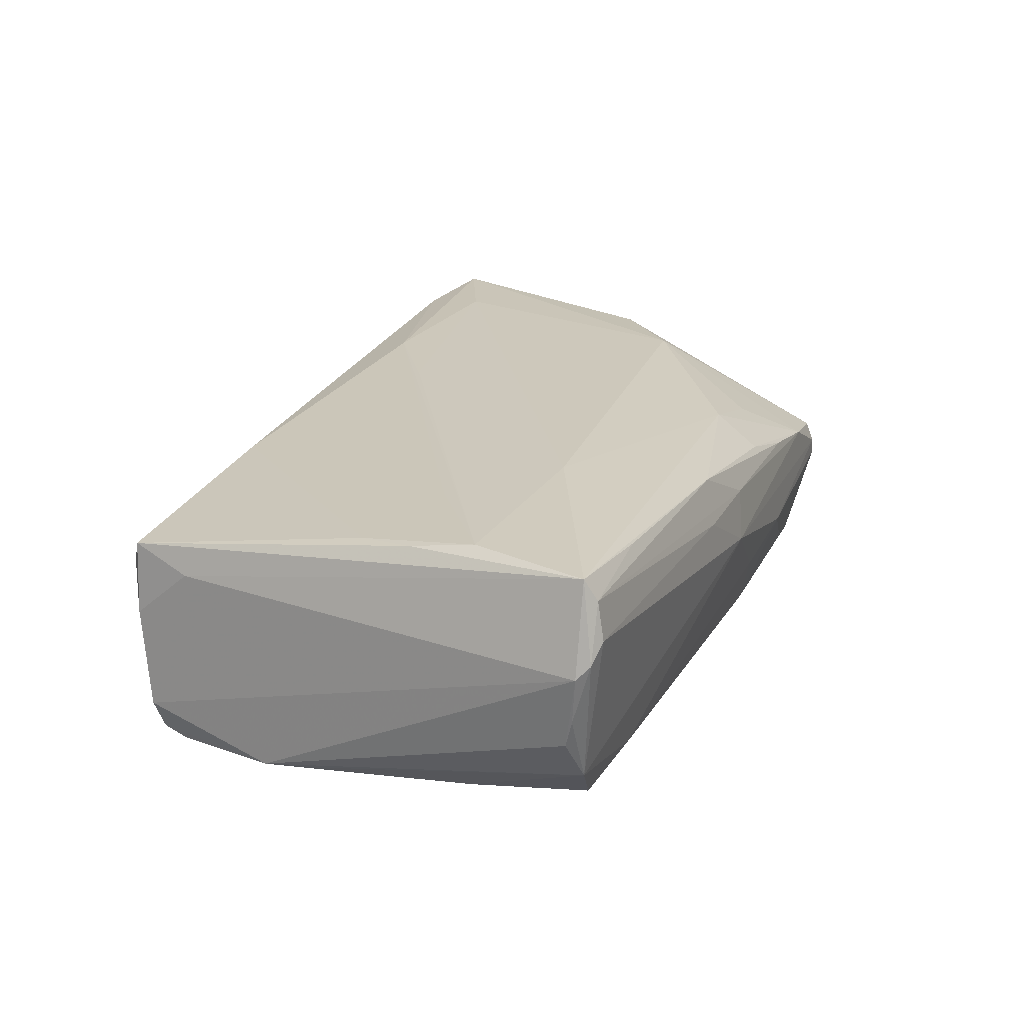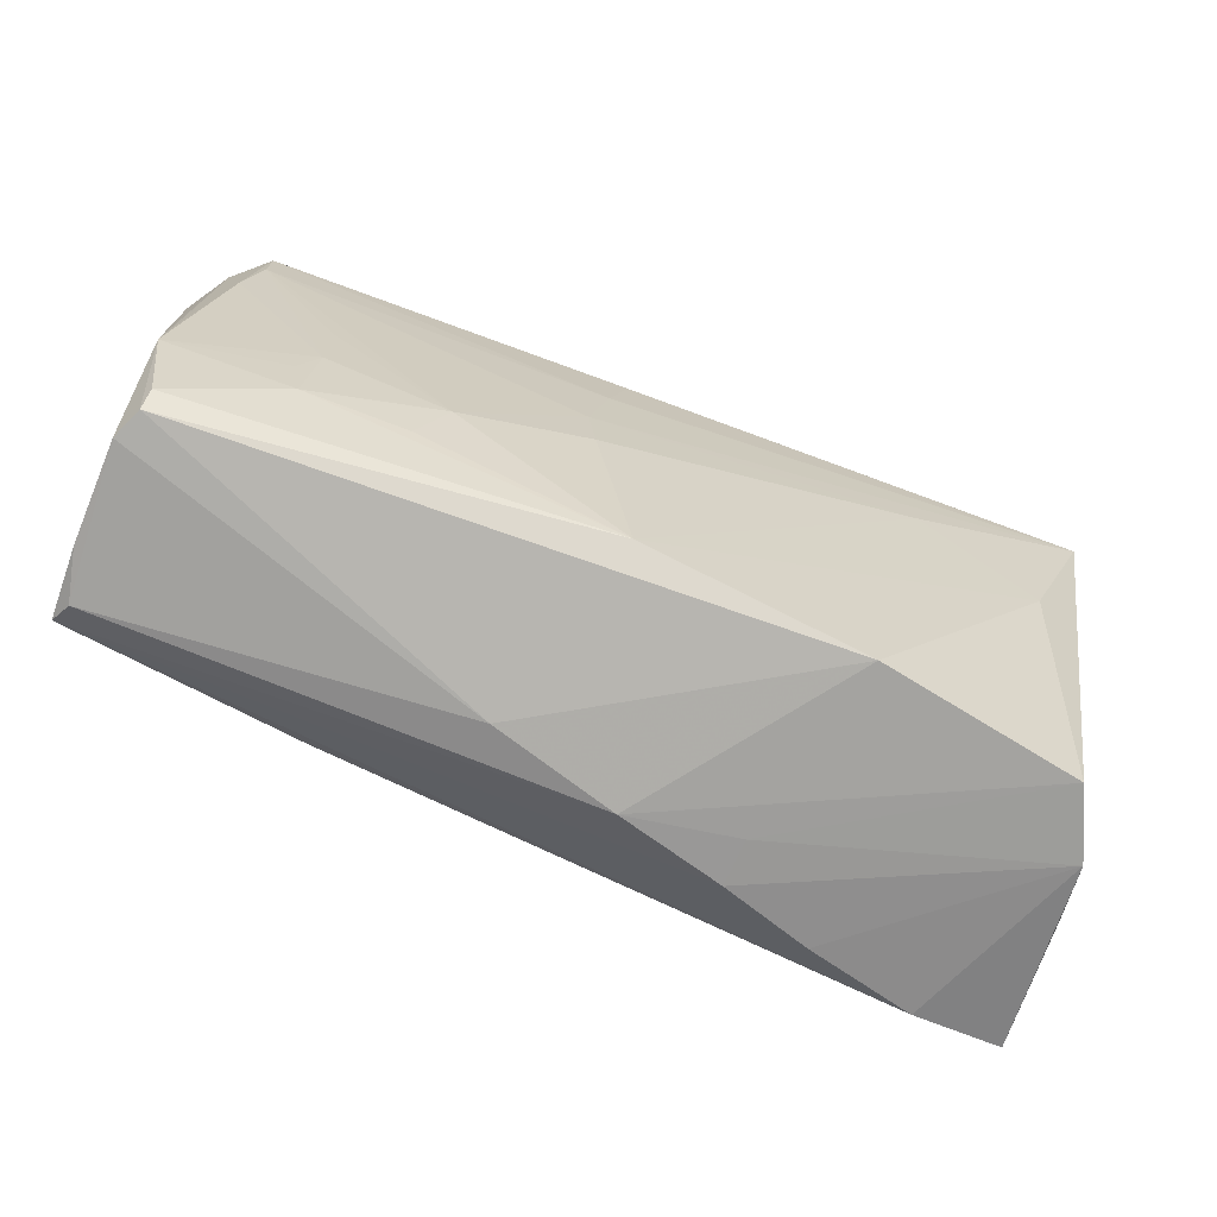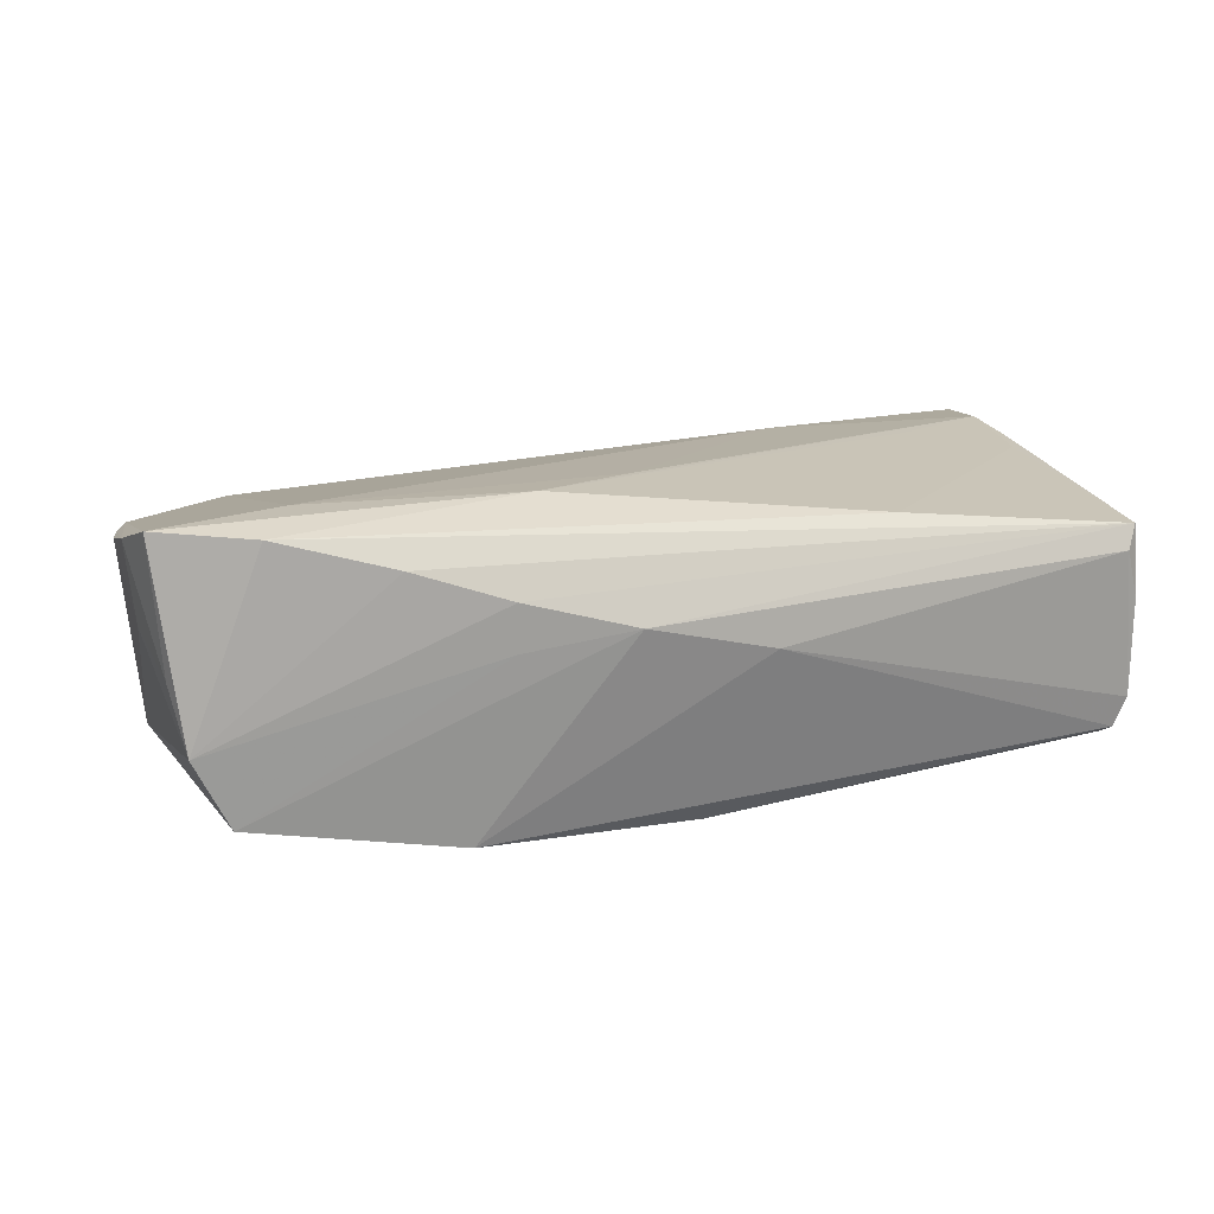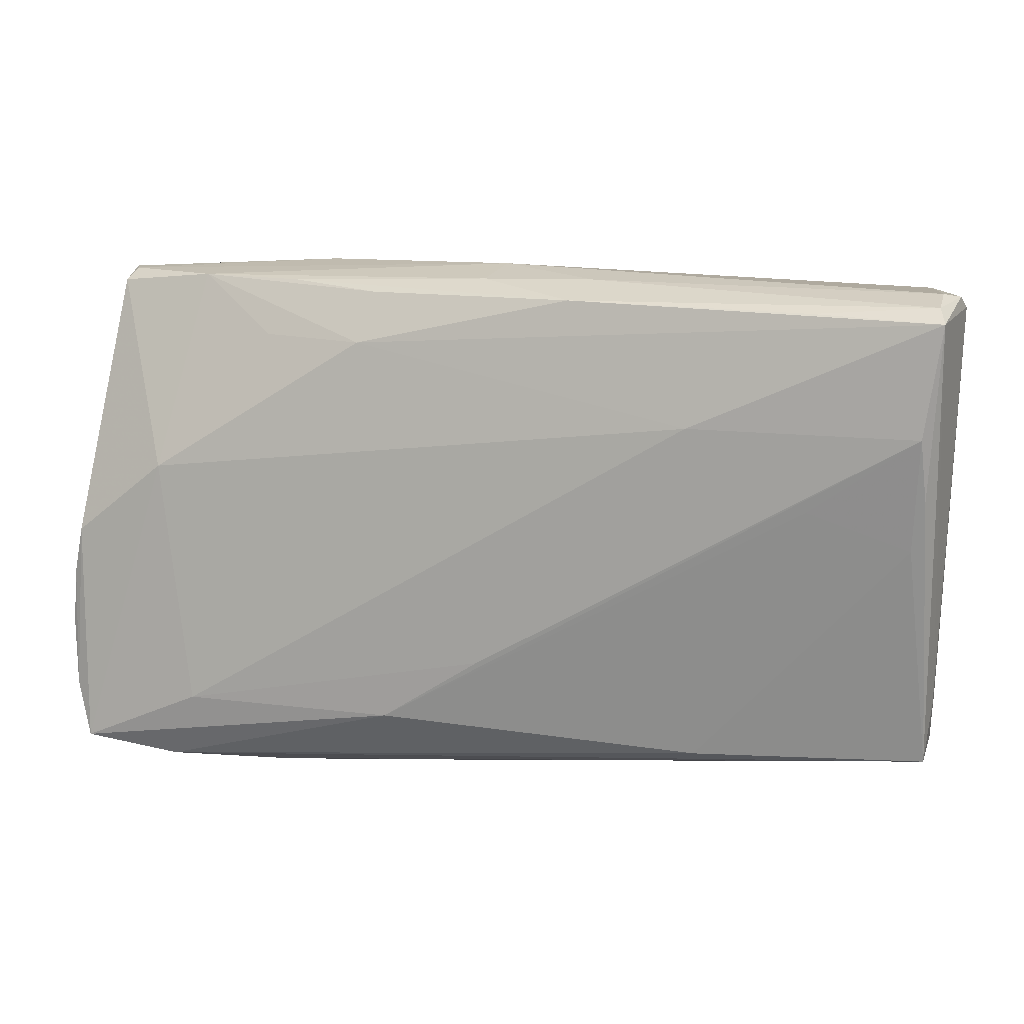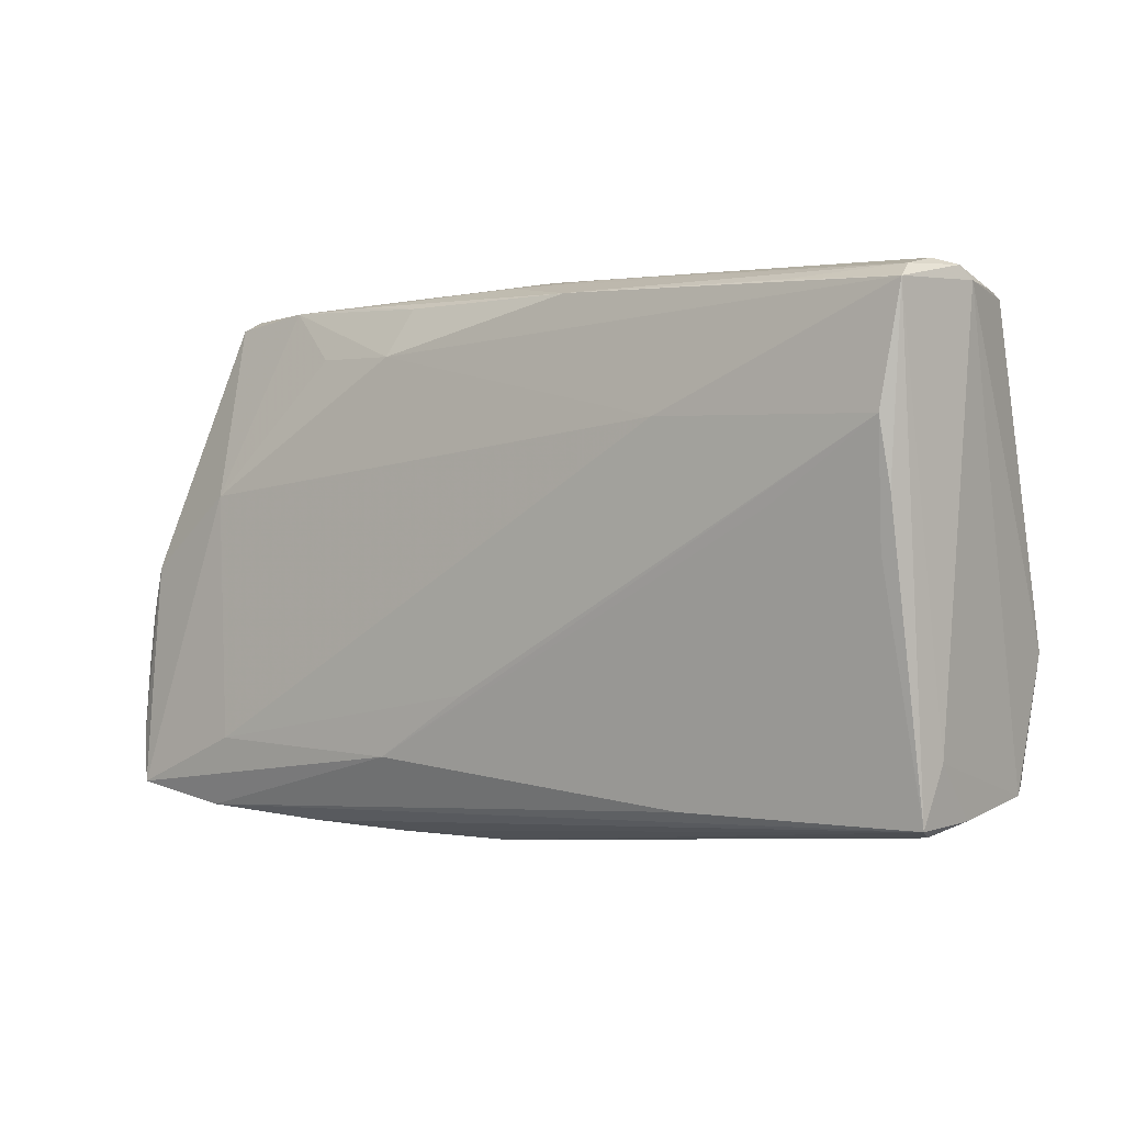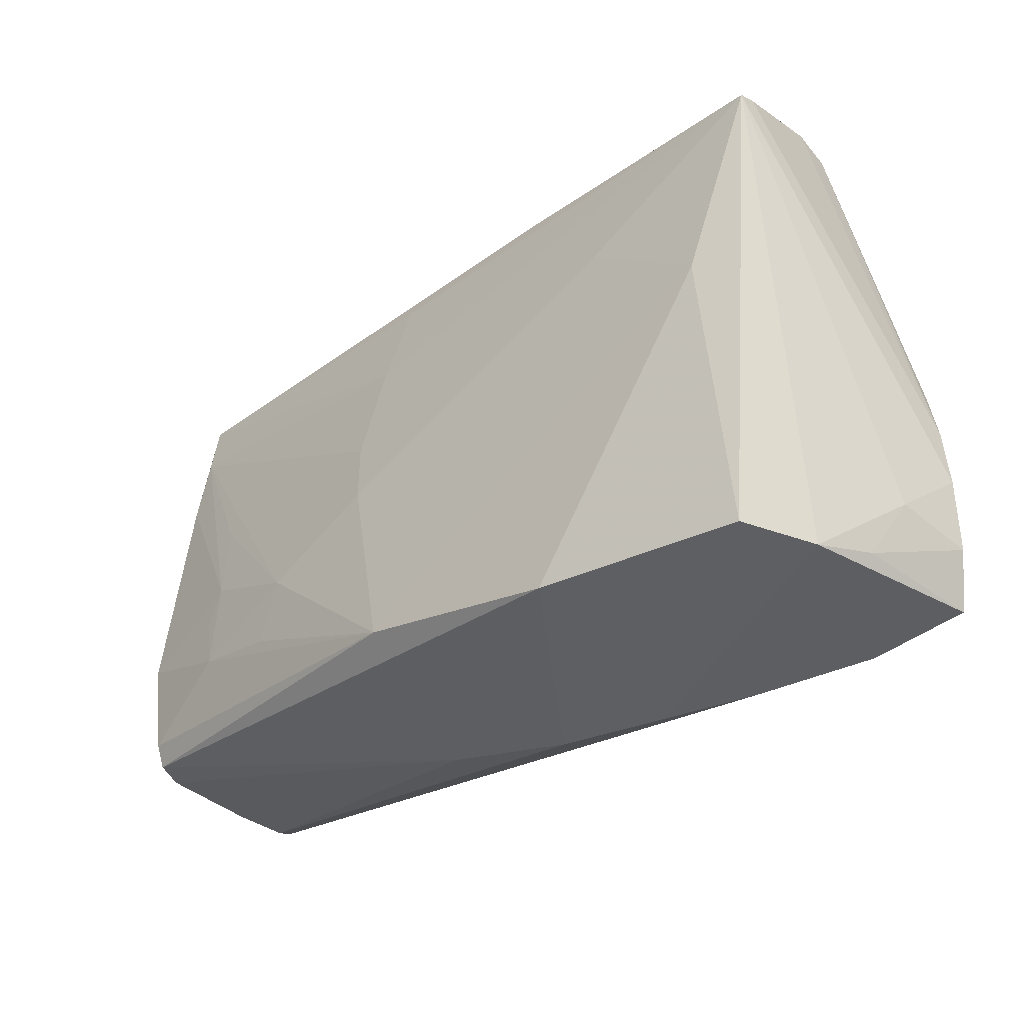
<metadata>
{"format":"obj","ext":"obj","renderer":"f3d","projection":"perspective","resolution":1024,"background":"white","views":[{"elev":21.9,"azim":112.7,"up":"+Z"},{"elev":-64.1,"azim":156.1,"up":"+Y"},{"elev":13.7,"azim":-12.7,"up":"+Z"},{"elev":17.0,"azim":12.8,"up":"+Y"},{"elev":3.5,"azim":36.6,"up":"+Y"},{"elev":-33.8,"azim":-137.5,"up":"+Y"}]}
</metadata>
<code>
v -0.01698 0.03272 0.009424
v 0.05789 0.03499 0.01579
v -0.06071 -0.008576 0.01434
v 0.01278 0.03537 0.008297
v -0.03037 -0.03494 0.01391
v 0.05667 0.01897 0.0198
v -0.003742 -0.03583 0.00621
v 0.06006 -0.009292 -0.01409
v -0.01343 -0.0242 0.02013
v 0.004718 0.02881 -0.01665
v -0.05578 0.03244 -0.002336
v 0.06105 0.03348 0.00671
v -0.04298 0.03304 0.003375
v 0.05862 0.03346 0.01859
v -0.01803 -0.03564 0.009927
v -0.0004243 -0.01538 0.02013
v 0.0313 -0.01674 -0.01825
v 0.04266 -0.00317 -0.01709
v -0.03195 0.02634 0.009958
v 0.05816 -0.02796 0.01055
v 0.02889 -0.02734 0.01639
v 0.05934 -0.02674 0.01363
v -0.05892 -0.02243 0.006287
v 0.05457 0.01714 -0.01412
v -0.02067 0.03055 -0.01725
v -0.04966 -0.03143 -0.01564
v -0.05799 0.02865 -0.01761
v 0.01268 -0.03394 0.002484
v -0.04169 -0.02417 0.01968
v 0.06012 0.03281 0.0006299
v 0.0422 0.03372 0.01674
v 0.01051 -0.002359 -0.02013
v 0.03789 0.03242 -0.01302
v -0.02893 0.03334 0.006223
v -0.05685 0.03227 -0.004838
v -0.05793 -0.0317 0.01894
v -0.018 -0.03504 0.003852
v 0.05968 0.03184 -0.002914
v -0.05624 -0.03047 0.001611
v 0.04279 0.008638 0.01966
v 0.05227 0.02541 -0.01403
v 0.06006 -0.01948 0.01059
v 0.06028 0.03512 0.008463
v 0.01115 0.005805 -0.01939
v -0.02705 0.03427 -0.005917
v 0.05907 -0.002779 -0.01373
v -0.06021 -0.02459 0.01684
v -0.04849 0.004782 -0.02006
v -0.05652 0.03117 0.0002576
v 0.02742 -0.009116 -0.01923
v 0.05756 0.01071 0.01864
v 0.06017 -0.02564 -0.008528
v 0.02701 0.01866 0.01926
v 0.007961 0.01822 -0.01819
v 0.04414 -0.01458 -0.01697
v 0.05628 0.03303 -0.008432
v -0.01833 0.02647 0.0133
v 0.05865 -0.02504 -0.01243
v 0.01059 0.03355 0.01393
v 0.05994 -0.02682 0.004293
v -0.04284 0.03071 -0.01481
v 0.04526 -0.008033 -0.01672
v -0.06105 -0.01577 0.01505
v -0.05426 -0.03241 -0.006733
v -0.01339 0.03377 -0.008102
v -0.04543 -0.0338 0.01784
v 0.05834 -0.02217 -0.01384
v -0.000323 0.03583 0.001313
v -0.04703 0.008012 0.01495
v -0.02258 -0.03111 -0.01984
v -0.05956 -0.002314 0.01418
v 0.05614 0.003814 0.01802
v 0.05811 0.03583 0.01089
v -0.03306 0.01534 -0.02013
v -0.05793 0.02801 -0.01989
v -0.001935 0.03486 0.008001
v 0.04239 0.00688 -0.01645
v 0.006042 -0.02611 -0.02013
v 0.05189 0.03202 -0.01314
f 63 75 23
f 47 23 39
f 63 23 47
f 48 26 75
f 75 26 64
f 64 23 75
f 39 23 64
f 16 9 6
f 63 47 3
f 53 16 6
f 7 22 15
f 70 48 78
f 26 48 70
f 78 58 70
f 70 58 28
f 70 7 26
f 28 7 70
f 9 66 21
f 21 66 22
f 9 16 29
f 16 53 29
f 74 48 75
f 74 32 78
f 78 48 74
f 36 64 66
f 39 64 36
f 36 47 39
f 36 66 9
f 9 29 36
f 5 64 15
f 66 64 5
f 15 22 5
f 22 66 5
f 10 54 75
f 79 54 10
f 41 54 79
f 14 53 6
f 6 51 14
f 14 51 22
f 14 42 12
f 22 42 14
f 43 73 2
f 43 14 12
f 2 14 43
f 75 61 25
f 25 10 75
f 79 10 25
f 69 29 53
f 69 36 29
f 28 58 52
f 12 42 52
f 37 64 26
f 26 7 37
f 15 64 37
f 37 7 15
f 20 7 28
f 22 7 20
f 28 52 20
f 6 9 40
f 72 21 22
f 72 51 6
f 22 51 72
f 6 40 72
f 9 21 72
f 72 40 9
f 78 32 50
f 67 58 78
f 78 55 67
f 54 41 44
f 75 54 44
f 44 50 32
f 41 50 44
f 44 74 75
f 32 74 44
f 73 43 56
f 56 68 73
f 31 2 59
f 59 14 31
f 31 14 2
f 27 61 75
f 27 75 63
f 63 3 27
f 71 49 3
f 71 69 49
f 36 69 71
f 71 3 47
f 47 36 71
f 53 14 57
f 57 69 53
f 57 14 59
f 57 19 69
f 79 25 33
f 33 56 79
f 68 56 33
f 60 20 52
f 22 20 60
f 60 42 22
f 60 52 42
f 17 55 78
f 78 50 17
f 17 50 55
f 55 50 18
f 8 52 58
f 58 67 8
f 8 56 38
f 8 38 12
f 12 52 8
f 8 67 55
f 38 56 30
f 30 56 43
f 12 38 30
f 30 43 12
f 49 11 35
f 3 49 35
f 35 27 3
f 61 27 35
f 13 11 49
f 68 11 13
f 19 57 13
f 49 69 13
f 69 19 13
f 77 50 41
f 41 18 77
f 77 18 50
f 24 18 41
f 24 8 18
f 24 41 79
f 79 56 24
f 55 18 62
f 62 8 55
f 18 8 62
f 65 33 25
f 68 33 65
f 45 11 68
f 45 35 11
f 68 65 45
f 61 35 45
f 45 25 61
f 45 65 25
f 1 57 59
f 1 13 57
f 68 13 76
f 59 2 76
f 56 8 46
f 46 24 56
f 8 24 46
f 34 1 59
f 13 1 34
f 59 76 34
f 34 76 13
f 73 68 4
f 68 76 4
f 2 73 4
f 4 76 2

</code>
